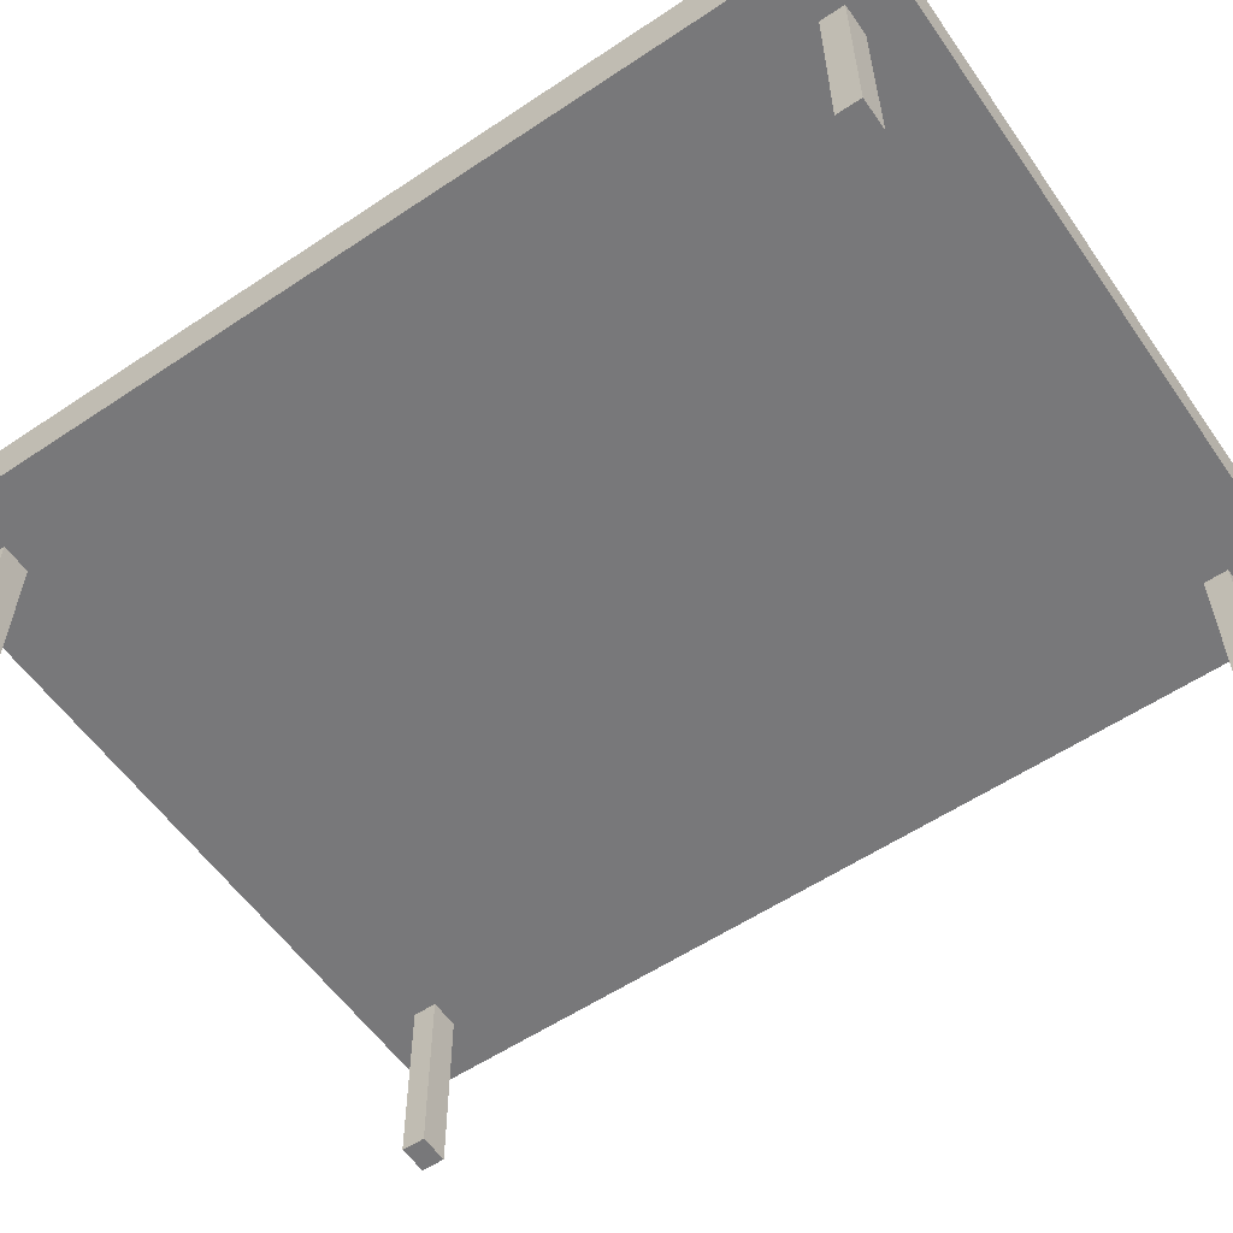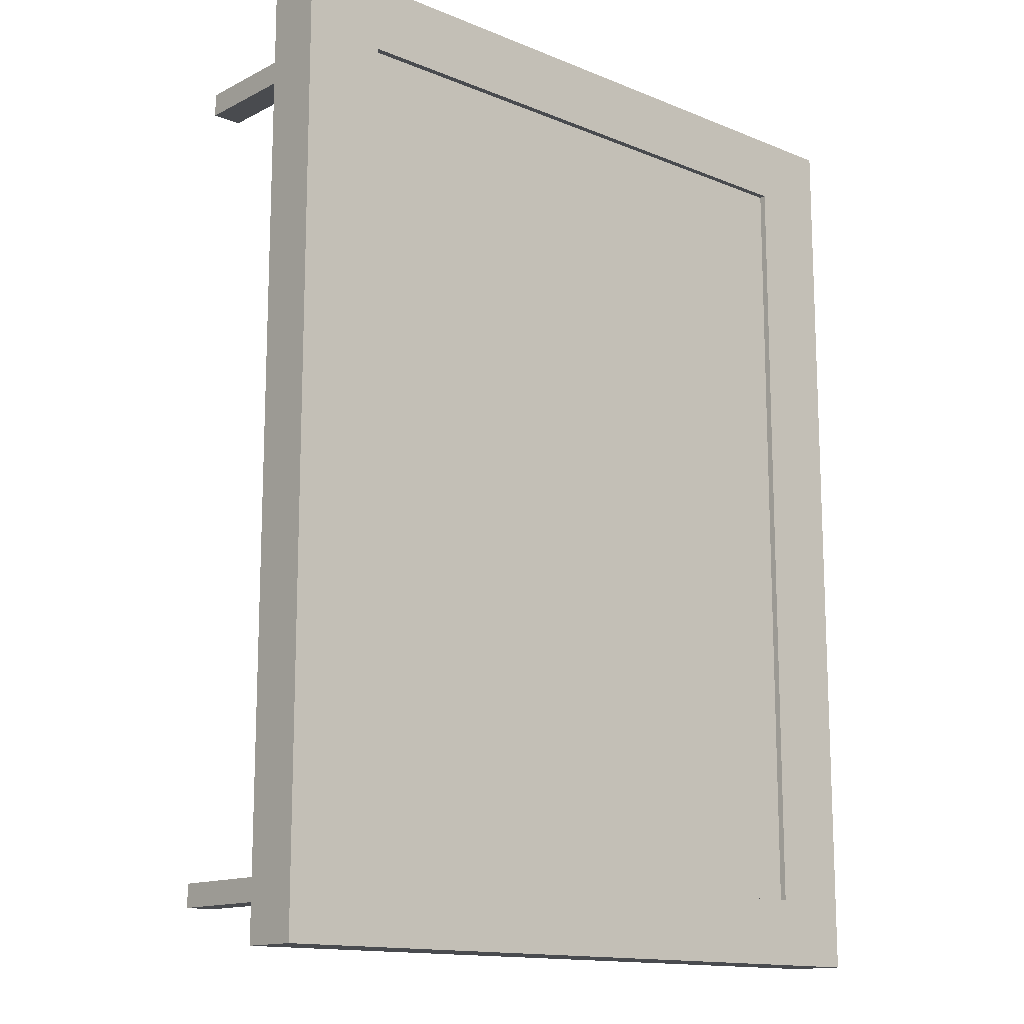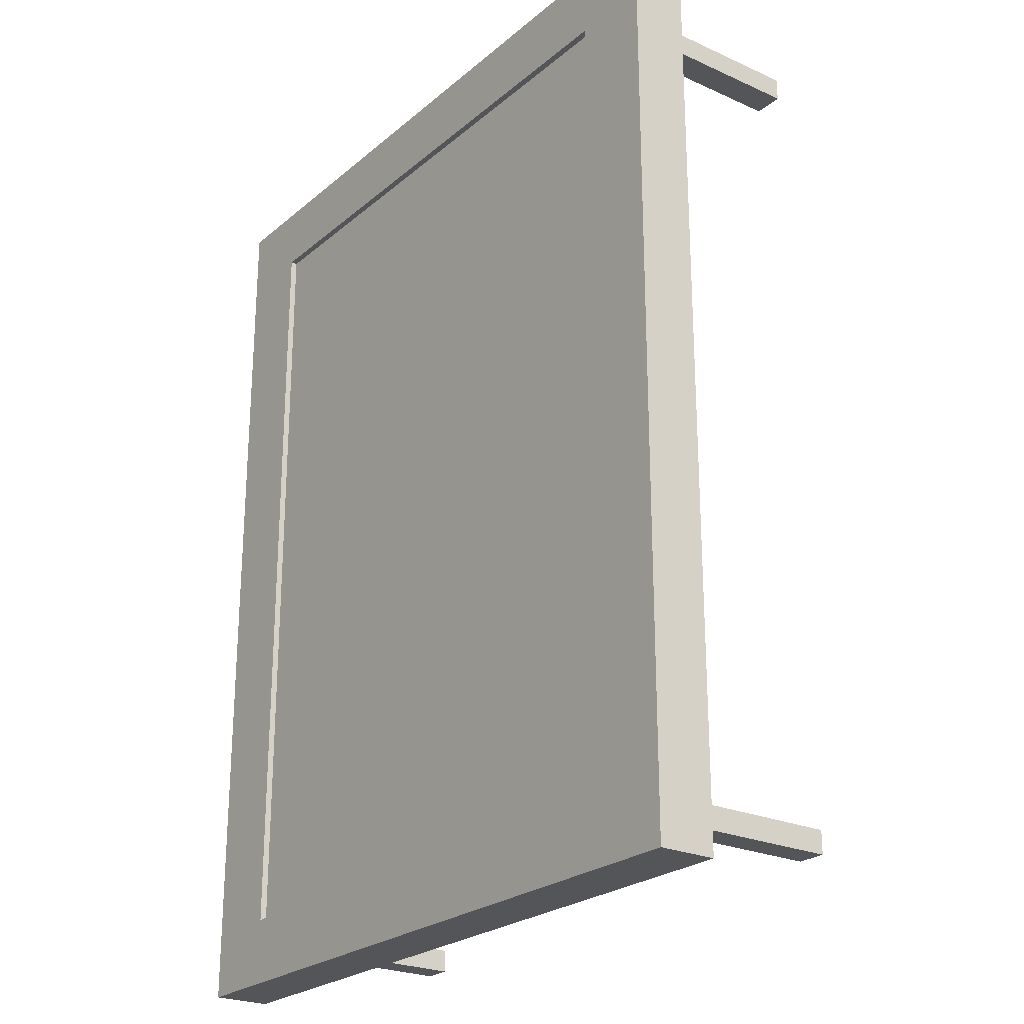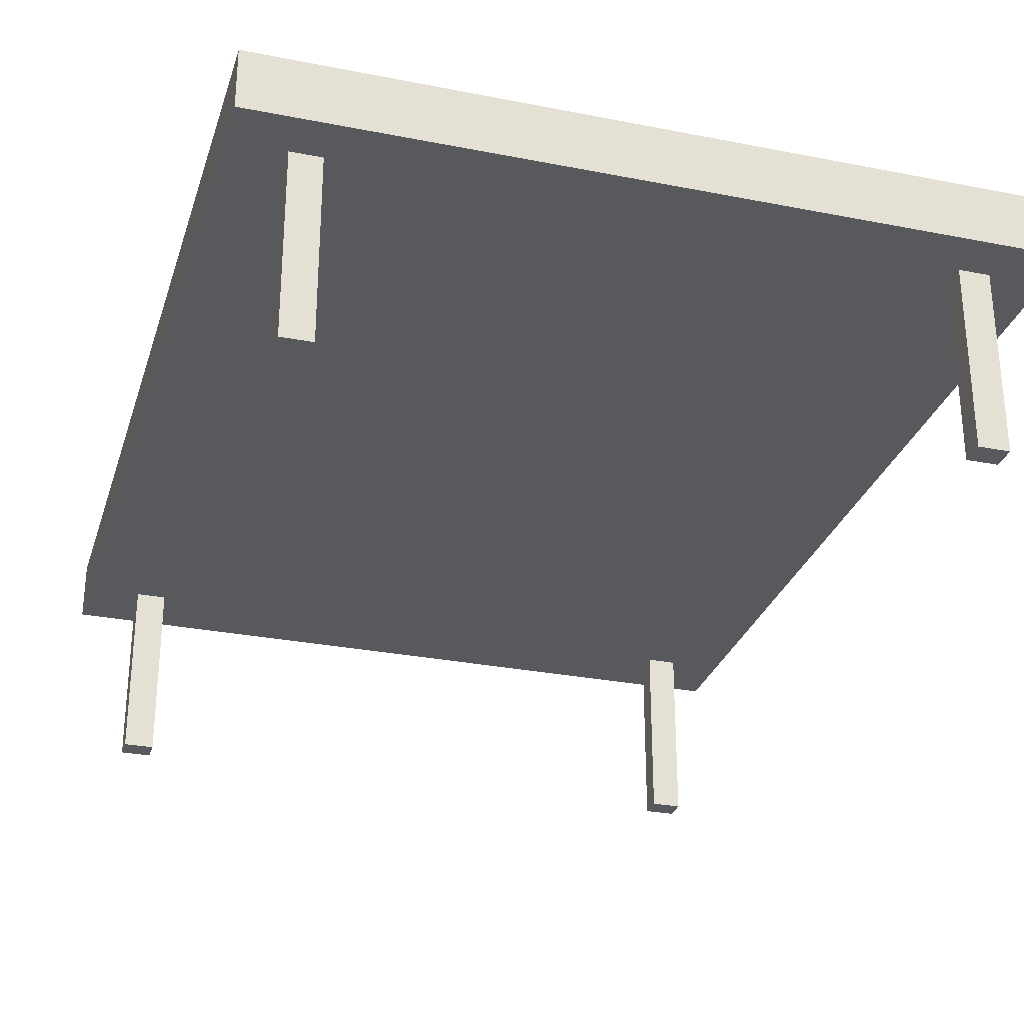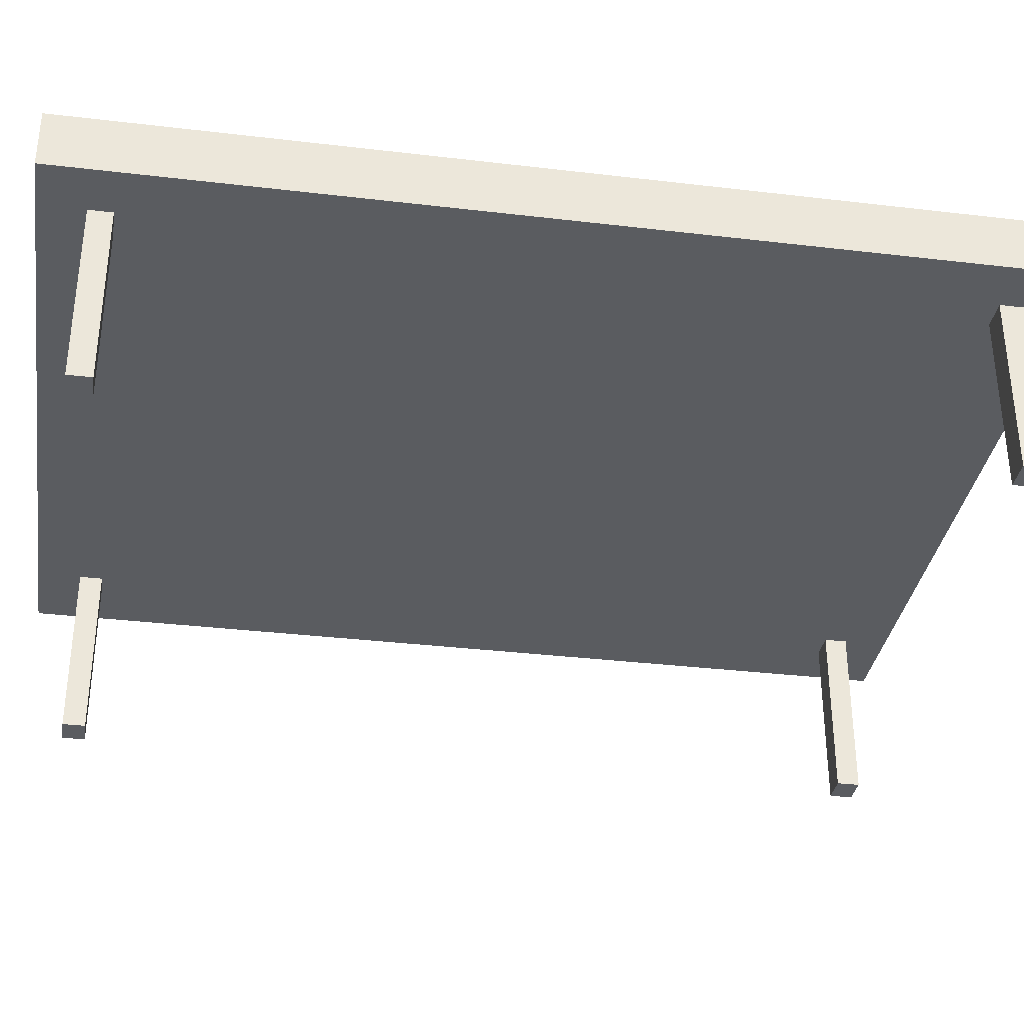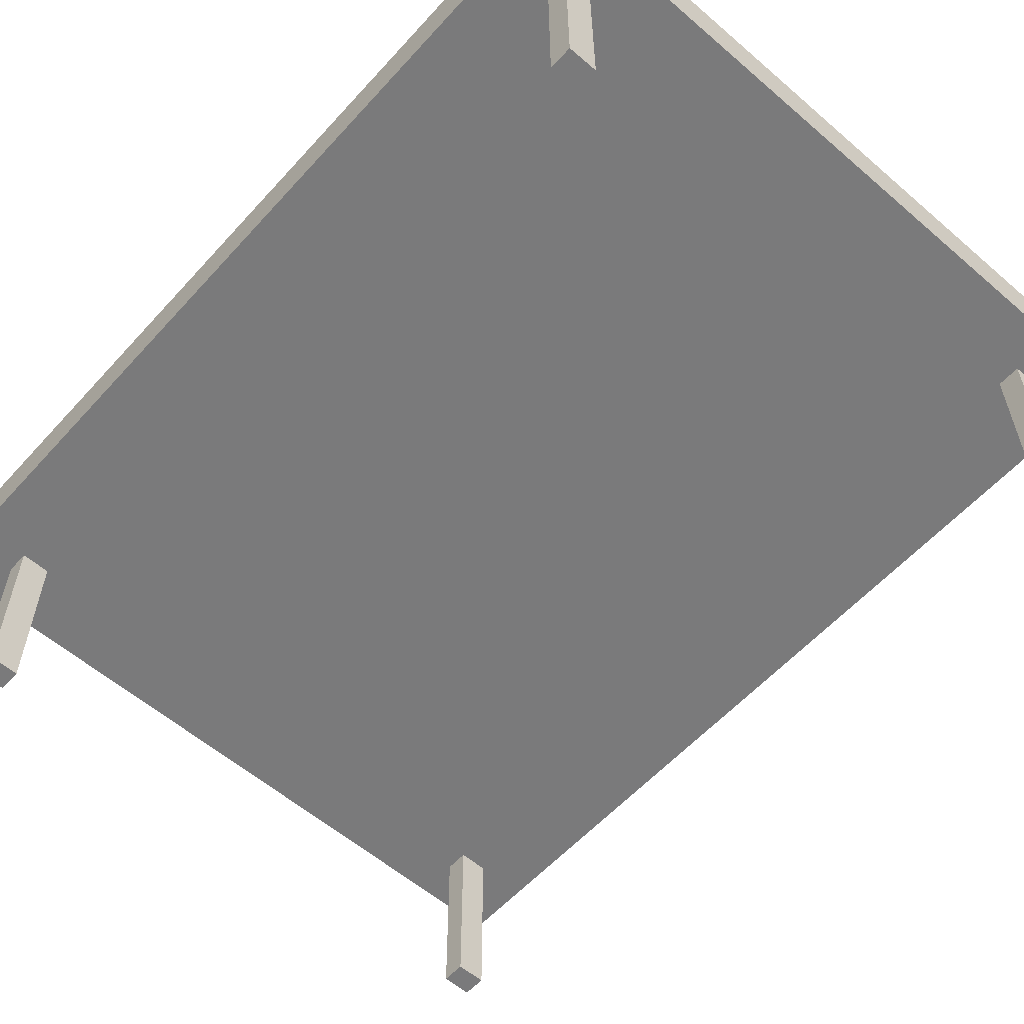
<metadata>
{"format":"obj","ext":"obj","renderer":"f3d","projection":"perspective","resolution":1024,"background":"white","views":[{"elev":-57.6,"azim":-55.3,"up":"+Y"},{"elev":-14.1,"azim":138.1,"up":"+Z"},{"elev":-24.3,"azim":-126.6,"up":"+Z"},{"elev":-29.1,"azim":-16.3,"up":"+Y"},{"elev":-34.2,"azim":80.9,"up":"+Y"},{"elev":-58.1,"azim":138.3,"up":"+Y"}]}
</metadata>
<code>
o Cube.020
v -1.005 2.045 4.964
v -1.005 2.599 4.964
v -1.005 2.045 -4.003
v -1.005 2.599 -4.003
v 6.012 2.045 4.964
v 6.012 2.599 4.964
v 6.012 2.045 -4.003
v 6.012 2.599 -4.003
v -1.005 2.045 -3.577
v -1.005 2.045 4.538
v -1.005 2.599 4.538
v -1.005 2.599 -3.577
v 6.012 2.045 4.538
v 6.012 2.045 -3.577
v 6.012 2.599 -3.577
v 6.012 2.599 4.538
v -1.005 2.045 -3.356
v -1.005 2.045 4.317
v -1.005 2.599 4.317
v -1.005 2.599 -3.356
v 6.012 2.045 4.317
v 6.012 2.045 -3.356
v 6.012 2.599 -3.356
v 6.012 2.599 4.317
v 5.508 2.045 -4.003
v -0.5006 2.045 -4.003
v -0.5006 2.599 -4.003
v 5.508 2.599 -4.003
v -0.5006 2.045 4.964
v 5.508 2.045 4.964
v 5.508 2.599 4.964
v -0.5006 2.599 4.964
v -0.5006 2.599 -3.577
v 5.508 2.599 -3.577
v -0.5006 2.599 4.538
v 5.508 2.599 4.538
v 5.508 2.045 -3.577
v -0.5006 2.045 -3.577
v 5.508 2.045 4.538
v -0.5006 2.045 4.538
v 5.508 2.045 -3.356
v -0.5006 2.045 -3.356
v 5.508 2.045 4.317
v -0.5006 2.045 4.317
v -0.5006 2.599 -3.356
v 5.508 2.599 -3.356
v -0.5006 2.599 4.317
v 5.508 2.599 4.317
v 5.227 2.045 -4.003
v -0.2195 2.045 -4.003
v -0.2195 2.599 -4.003
v 5.227 2.599 -4.003
v -0.2195 2.045 4.964
v 5.227 2.045 4.964
v 5.227 2.599 4.964
v -0.2195 2.599 4.964
v -0.2195 2.599 -3.577
v 5.227 2.599 -3.577
v -0.2195 2.599 4.538
v 5.227 2.599 4.538
v 5.227 2.045 -3.577
v -0.2195 2.045 -3.577
v 5.227 2.045 4.538
v -0.2195 2.045 4.538
v 5.227 2.045 -3.356
v -0.2195 2.045 -3.356
v 5.227 2.045 4.317
v -0.2195 2.045 4.317
v -0.2195 2.599 -3.356
v 5.227 2.599 -3.356
v -0.2195 2.599 4.317
v 5.227 2.599 4.317
v -0.2195 0.3199 -3.577
v -0.5006 0.3199 -3.577
v -0.2195 0.3199 4.538
v -0.5006 0.3199 4.538
v -0.2195 0.3199 -3.356
v -0.5006 0.3199 -3.356
v -0.2195 0.3199 4.317
v -0.5006 0.3199 4.317
v 5.508 0.3199 -3.577
v 5.508 0.3199 -3.356
v 5.508 0.3199 4.317
v 5.508 0.3199 4.538
v 5.227 0.3199 -3.577
v 5.227 0.3199 4.538
v 5.227 0.3199 -3.356
v 5.227 0.3199 4.317
v -0.2195 2.536 -3.356
v 5.227 2.536 -3.356
v -0.2195 2.536 4.317
v 5.227 2.536 4.317
f 9 12 4 3
f 25 28 8 7
f 13 16 6 5
f 29 32 2 1
f 39 13 5 30
f 35 11 2 32
f 27 4 12 33
f 47 19 11 35
f 25 7 14 37
f 43 21 13 39
f 7 8 15 14
f 21 24 16 13
f 1 2 11 10
f 17 20 12 9
f 10 11 19 18
f 18 19 20 17
f 14 15 23 22
f 22 23 24 21
f 37 14 22 41
f 41 22 21 43
f 33 12 20 45
f 45 20 19 47
f 23 46 48 24
f 69 45 47 71
f 15 34 46 23
f 57 33 45 69
f 17 42 44 18
f 65 41 43 67
f 9 38 42 17
f 66 42 78 77
f 18 44 40 10
f 37 41 82 81
f 3 26 38 9
f 49 25 37 61
f 24 48 36 16
f 71 47 35 59
f 8 28 34 15
f 51 27 33 57
f 16 36 31 6
f 59 35 32 56
f 10 40 29 1
f 63 39 30 54
f 5 6 31 30
f 53 56 32 29
f 3 4 27 26
f 49 52 28 25
f 26 27 51 50
f 50 51 52 49
f 30 31 55 54
f 54 55 56 53
f 40 64 53 29
f 64 63 54 53
f 36 60 55 31
f 60 59 56 55
f 28 52 58 34
f 52 51 57 58
f 48 72 60 36
f 72 71 59 60
f 26 50 62 38
f 50 49 61 62
f 61 37 81 85
f 68 67 63 64
f 42 38 74 78
f 62 61 65 66
f 42 66 68 44
f 66 65 67 68
f 34 58 70 46
f 58 57 69 70
f 46 70 72 48
f 69 71 91 89
f 85 81 82 87
f 88 83 84 86
f 80 79 75 76
f 74 73 77 78
f 40 44 80 76
f 39 63 86 84
f 43 39 84 83
f 44 68 79 80
f 68 64 75 79
f 41 65 87 82
f 63 67 88 86
f 38 62 73 74
f 62 66 77 73
f 67 43 83 88
f 65 61 85 87
f 64 40 76 75
f 71 72 92 91
f 70 69 89 90
f 72 70 90 92
f 90 89 91 92

</code>
